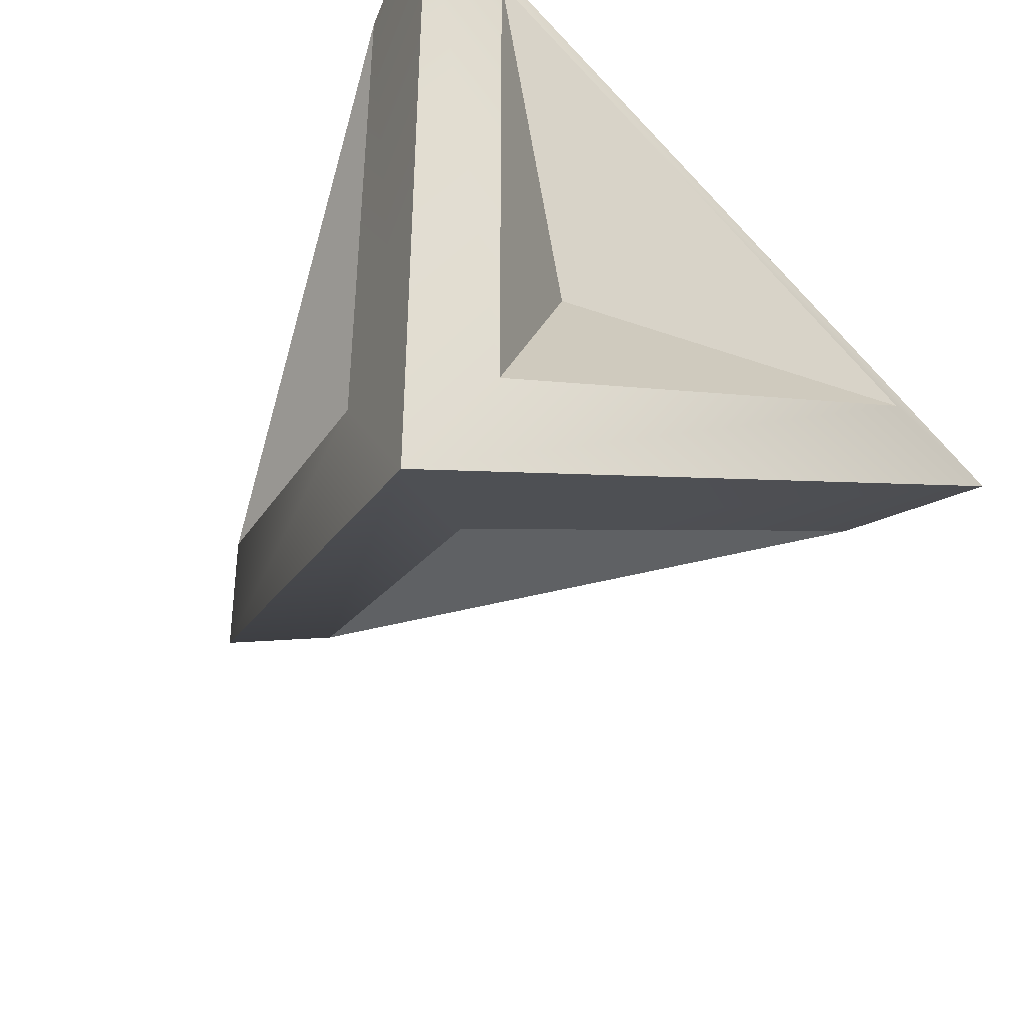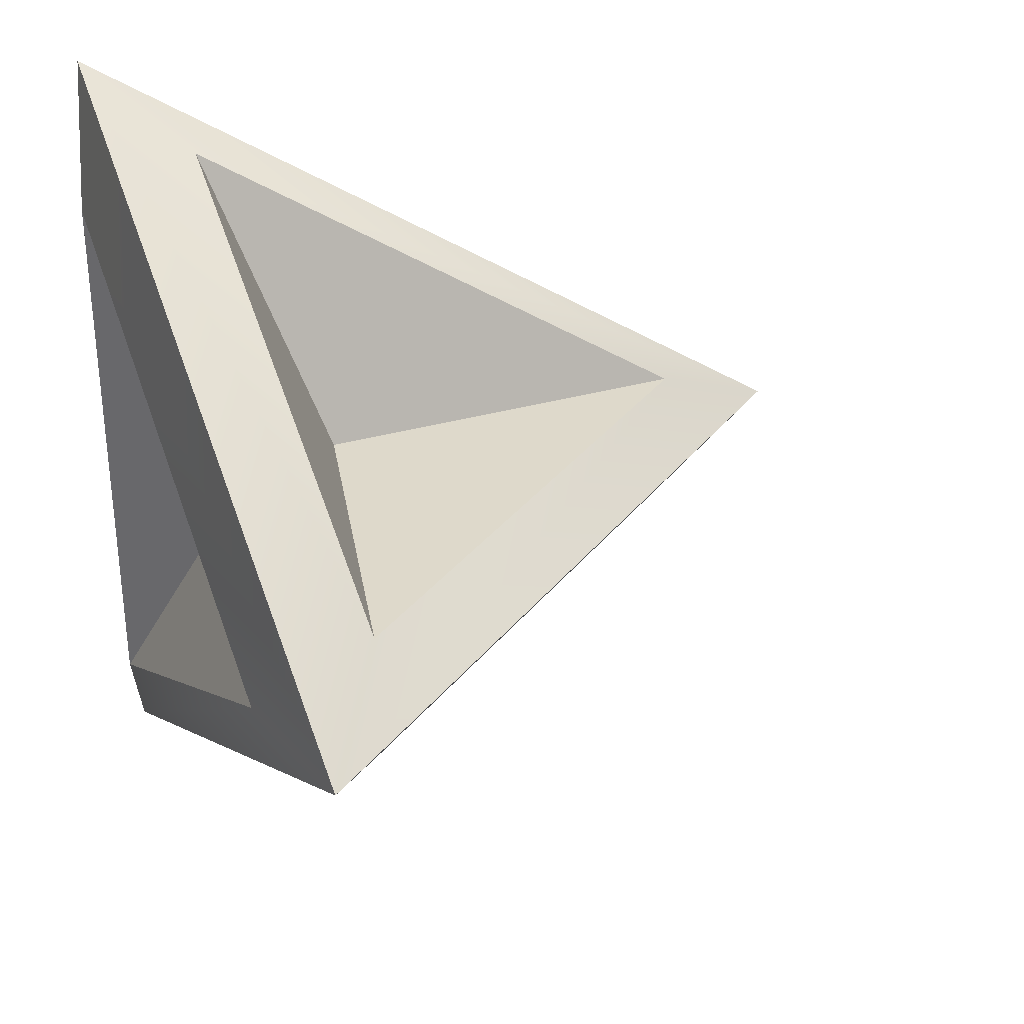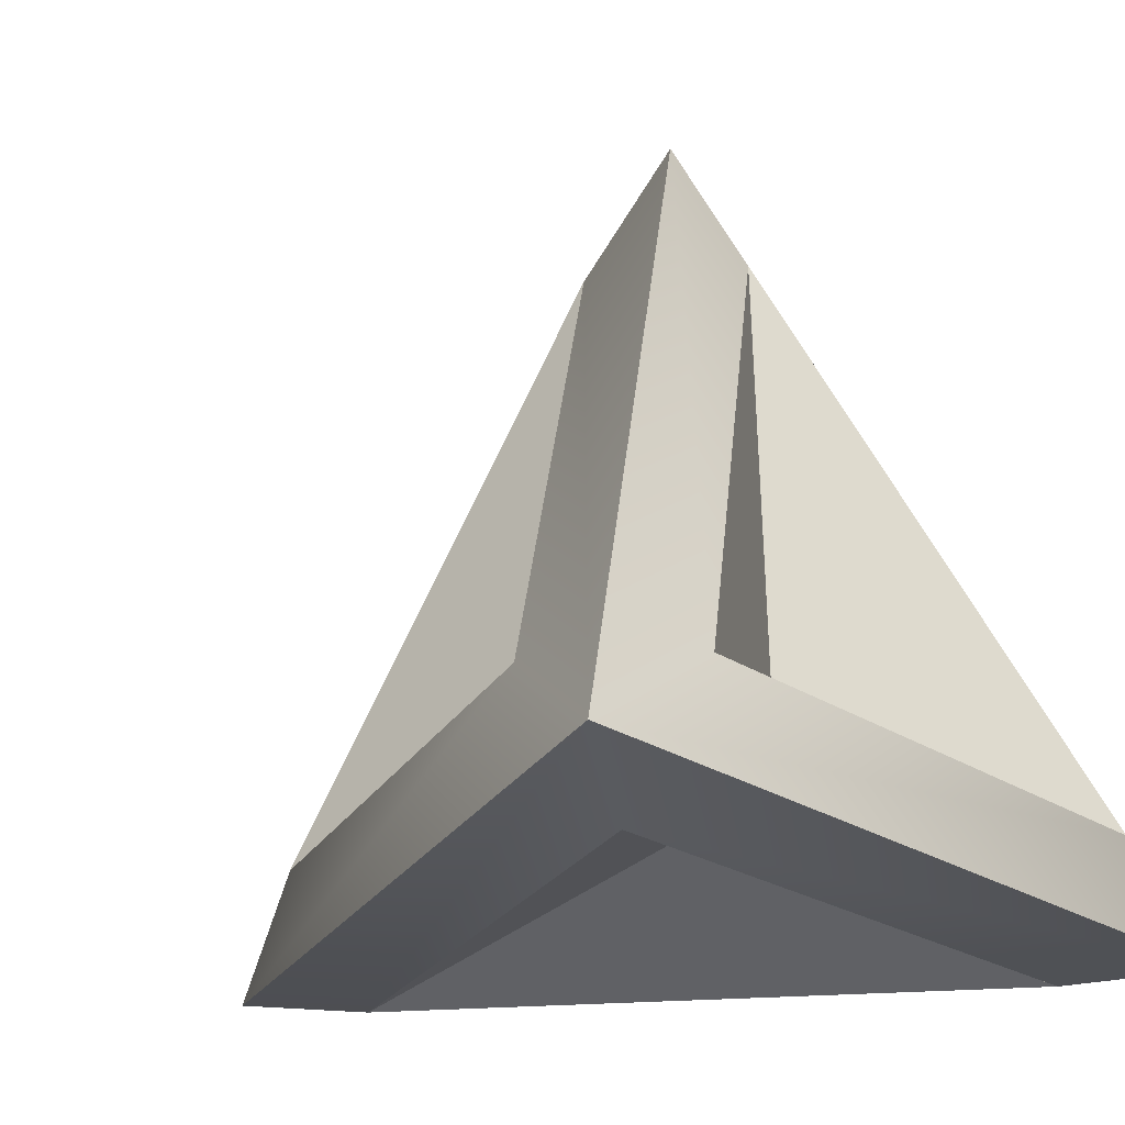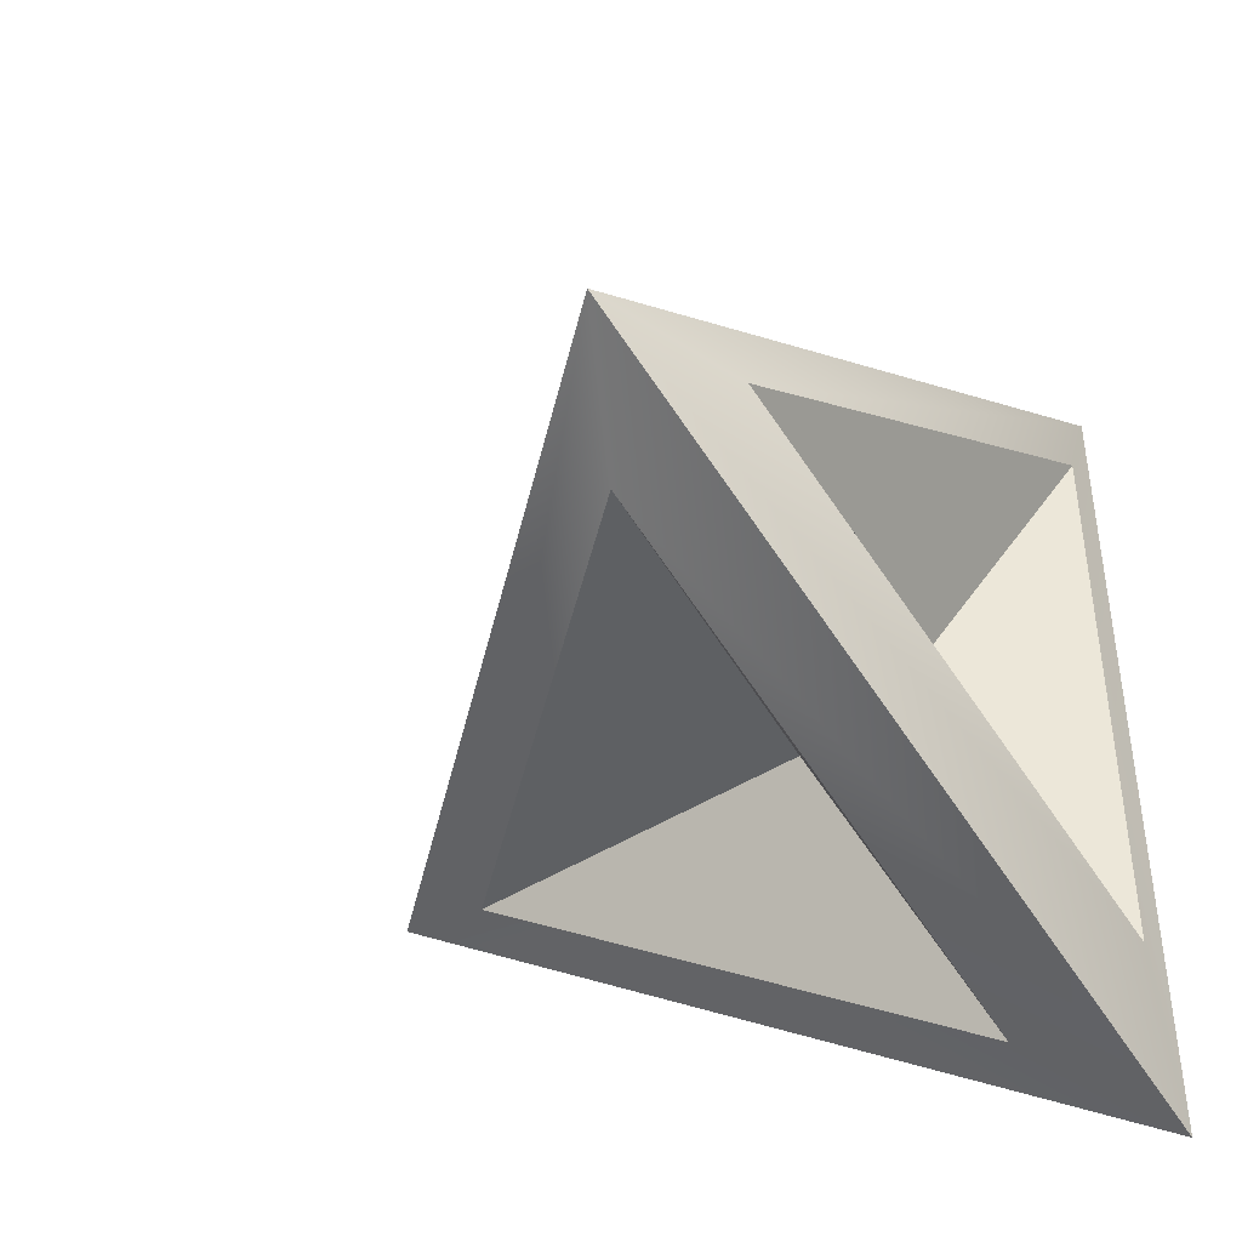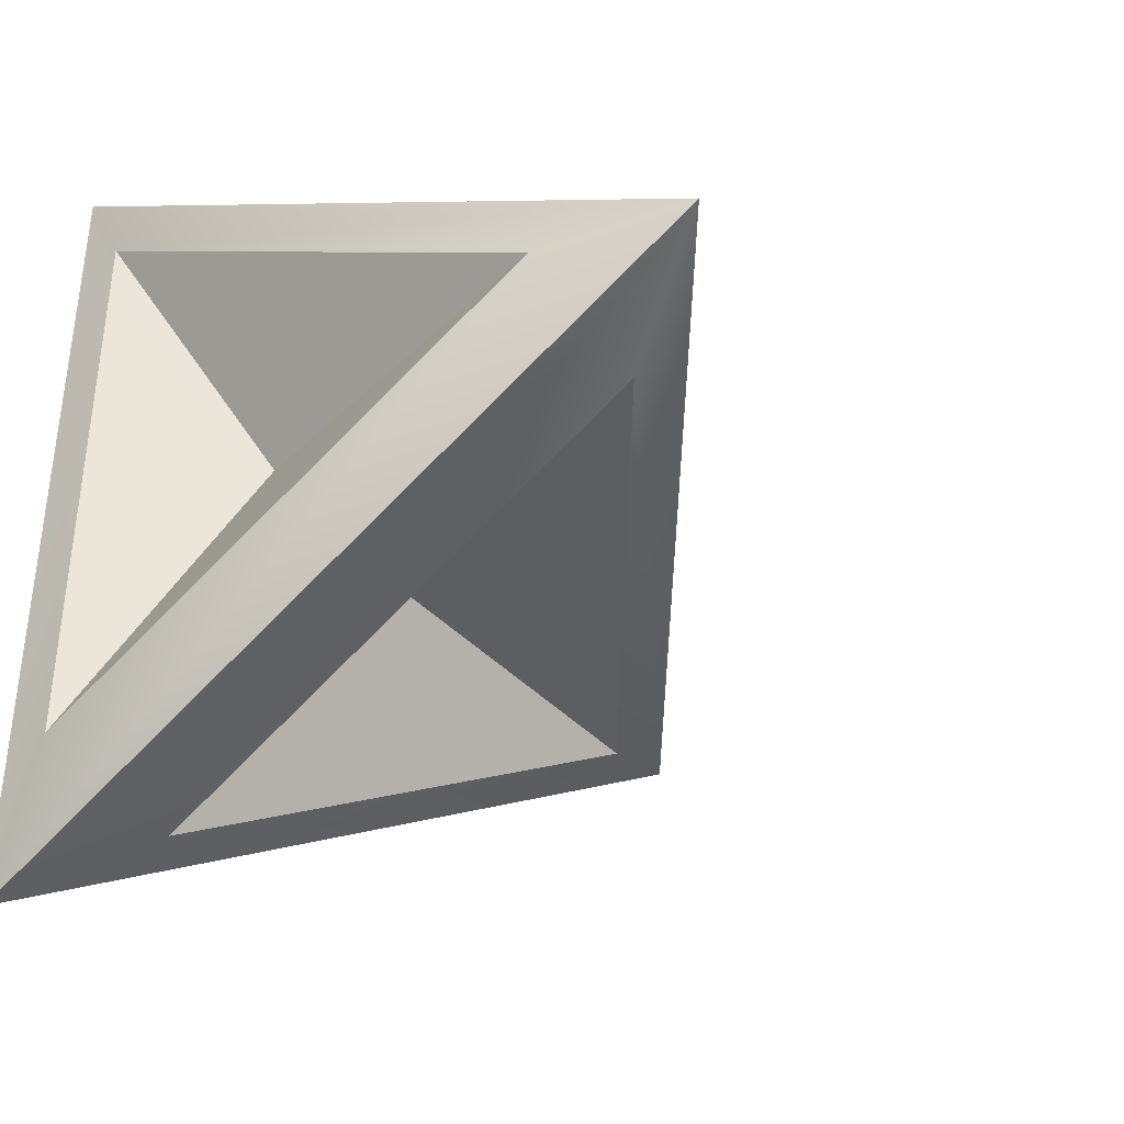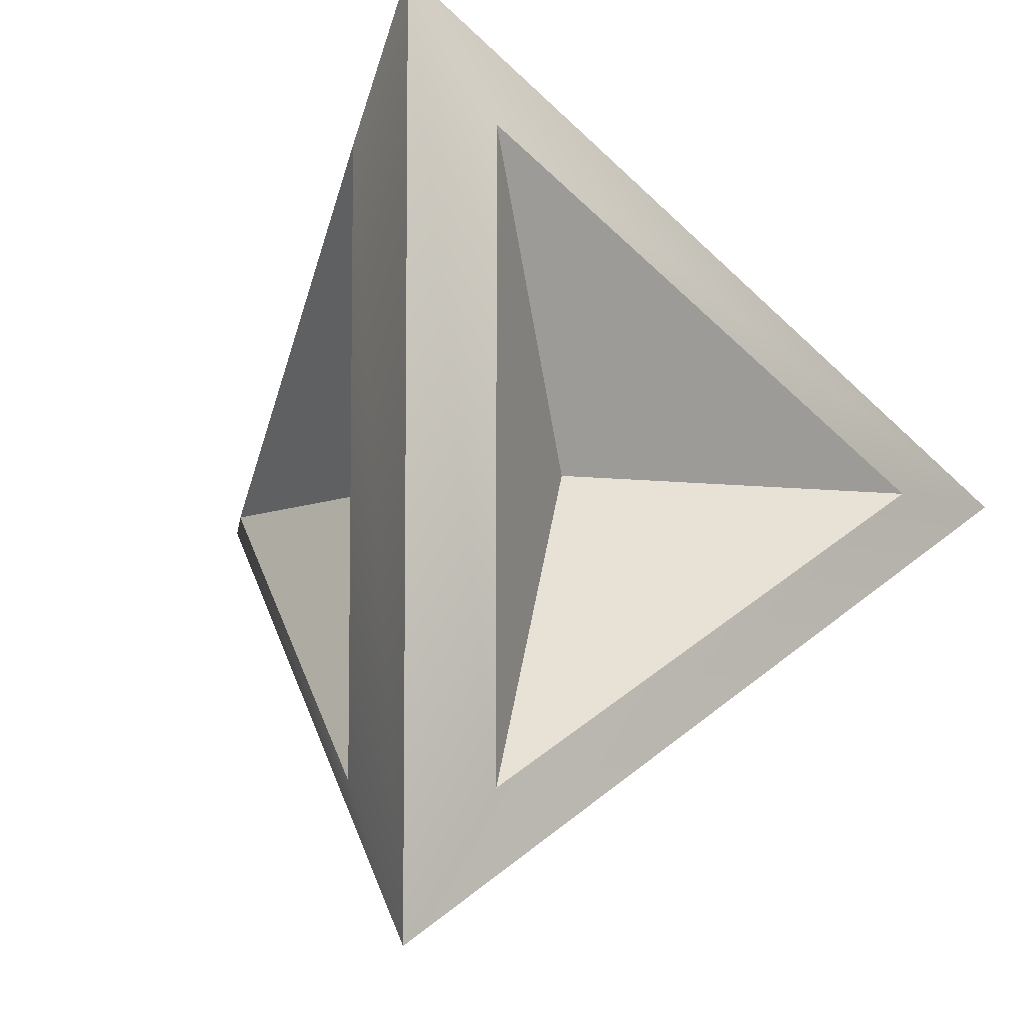
<metadata>
{"format":"obj","ext":"obj","renderer":"f3d","projection":"perspective","resolution":1024,"background":"white","views":[{"elev":-44.1,"azim":-37.6,"up":"+Z"},{"elev":32.9,"azim":66.6,"up":"+Z"},{"elev":-21.7,"azim":-140.8,"up":"+Y"},{"elev":-43.1,"azim":-157.3,"up":"+Z"},{"elev":-38.5,"azim":34.7,"up":"+Z"},{"elev":-6.6,"azim":-37.2,"up":"+Z"}]}
</metadata>
<code>
g default
v 0.03295 -0.3011 0.1194
v 0.03295 -0.3011 -0.1194
v -0.1739 -0.3011 -0
v -0.036 -0.4962 -0
v -0.461 -0.625 0.7984
v 0.922 -0.625 -0
v 0.6959 -0.4647 0.1312
v -0.2343 -0.4647 0.6682
v -0 0.6789 -0
v 0.07573 0.4123 0.1312
v -0.461 -0.625 -0.7984
v -0.2296 -0.4614 -0.6642
v 0.69 -0.4614 -0.1332
v 0.07691 0.4057 -0.1332
v -0.4615 -0.4647 0.5371
v -0.4615 -0.4647 -0.5371
v -0.1515 0.4123 -0
v 0.6343 -0.6789 -0
v -0.3171 -0.6789 -0.5493
v -0.3171 -0.6789 0.5493
g pPyramid1
f 5 6 7 8
f 6 9 10 7
f 9 5 8 10
f 6 11 12 13
f 11 9 14 12
f 9 6 13 14
f 11 5 15 16
f 5 9 17 15
f 9 11 16 17
f 11 6 18 19
f 6 5 20 18
f 5 11 19 20
f 1 8 7
f 1 7 10
f 1 10 8
f 2 13 12
f 2 12 14
f 2 14 13
f 3 16 15
f 3 15 17
f 3 17 16
f 4 19 18
f 4 18 20
f 4 20 19

</code>
